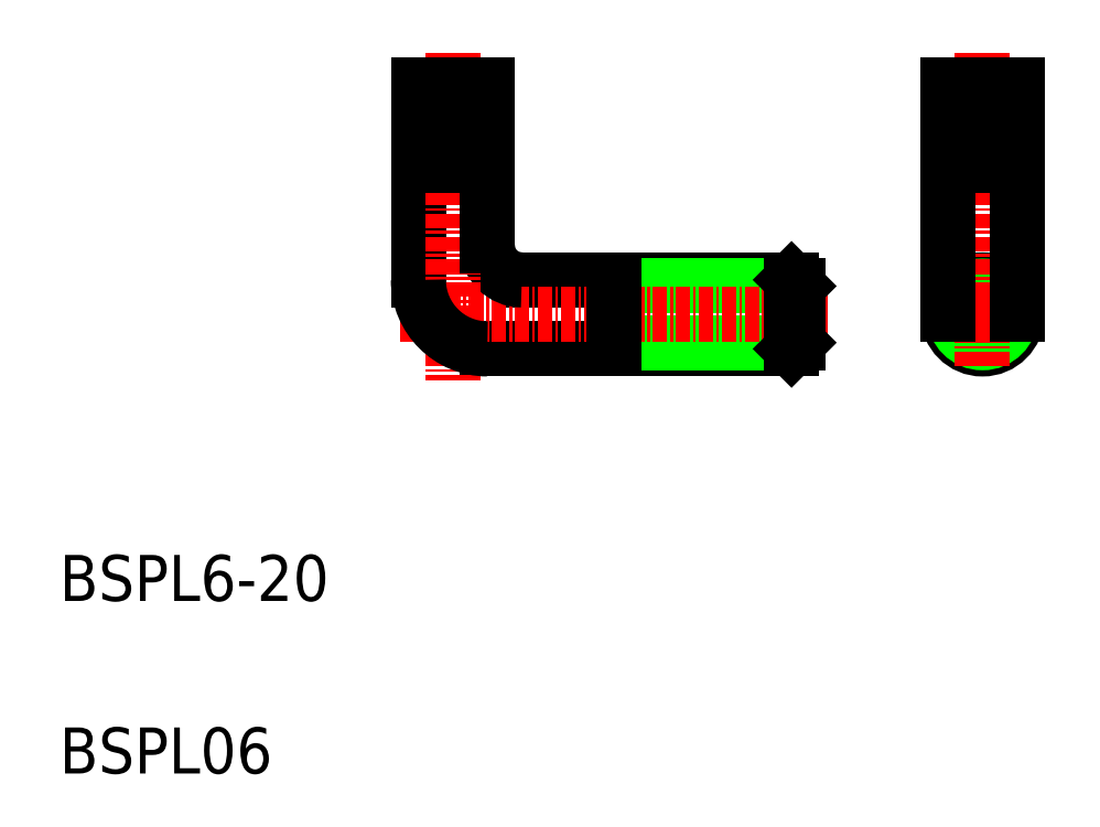
<metadata>
{"format":"dxf","ext":"dxf","renderer":"ezdxf+matplotlib","layout":"modelspace","background":"white","min_lineweight":24,"dpi":150}
</metadata>
<code>
0
SECTION
2
ENTITIES
0
LINE
8
0
10
50.22
20
52.92
30
0
11
73.68
21
52.92
31
0
0
LINE
8
0
10
73.68
20
46.92
30
0
11
47.22
21
46.92
31
0
0
LINE
8
0
10
58.22
20
52.37
30
0
11
74.22
21
52.37
31
0
0
LINE
8
0
10
58.22
20
47.46
30
0
11
74.22
21
47.46
31
0
0
LINE
8
CENTER
10
39.62
20
49.92
30
0
11
77.13
21
49.92
31
0
0
TEXT
8
0
10
10
20
25
30
0
40
4
1
BSPL6-20
0
TEXT
8
0
10
10
20
10
30
0
40
4
1
BSPL06
0
LINE
8
0
10
41.22
20
52.92
30
0
11
41.22
21
62.92
31
0
0
ARC
8
0
10
50.22
20
55.92
30
0
40
3
50
180
51
270
0
LINE
8
CENTER
10
44.22
20
72.68
30
0
11
44.22
21
44.14
31
0
0
ARC
8
0
10
47.22
20
52.92
30
0
40
6
50
180
51
270
0
LINE
8
0
10
58.22
20
52.92
30
0
11
58.22
21
46.92
31
0
0
LINE
8
0
10
46.02
20
65.92
30
0
11
46.02
21
62.92
31
0
0
LINE
8
0
10
42.42
20
65.92
30
0
11
42.42
21
62.92
31
0
0
LINE
8
0
10
41.22
20
62.92
30
0
11
47.22
21
62.92
31
0
0
LINE
8
0
10
47.22
20
62.92
30
0
11
47.22
21
55.92
31
0
0
LINE
8
0
10
41.22
20
69.92
30
0
11
47.22
21
69.92
31
0
0
LINE
8
0
10
41.22
20
65.92
30
0
11
47.22
21
65.92
31
0
0
LINE
8
0
10
41.22
20
65.92
30
0
11
41.22
21
69.92
31
0
0
LINE
8
0
10
47.22
20
69.92
30
0
11
47.22
21
65.92
31
0
0
LINE
8
0
10
74.22
20
52.37
30
0
11
74.22
21
47.46
31
0
0
LINE
8
0
10
73.68
20
52.92
30
0
11
73.68
21
46.92
31
0
0
LINE
8
0
10
74.22
20
47.46
30
0
11
73.68
21
46.92
31
0
0
LINE
8
0
10
73.68
20
52.92
30
0
11
74.22
21
52.37
31
0
0
CIRCLE
8
0
10
90.29
20
49.92
30
0
40
3
0
CIRCLE
8
0
10
90.29
20
49.92
30
0
40
2.458
0
LINE
8
CENTER
10
85.69
20
49.92
30
0
11
94.89
21
49.92
31
0
0
LINE
8
CENTER
10
90.29
20
72.68
30
0
11
90.29
21
45.32
31
0
0
LINE
8
0
10
87.29
20
49.92
30
0
11
87.29
21
62.92
31
0
0
LINE
8
0
10
87.29
20
65.92
30
0
11
93.29
21
65.92
31
0
0
LINE
8
0
10
87.29
20
69.92
30
0
11
93.29
21
69.92
31
0
0
LINE
8
0
10
87.29
20
62.92
30
0
11
93.29
21
62.92
31
0
0
LINE
8
0
10
88.49
20
65.92
30
0
11
88.49
21
62.92
31
0
0
LINE
8
0
10
87.29
20
65.92
30
0
11
87.29
21
69.92
31
0
0
LINE
8
0
10
92.09
20
65.92
30
0
11
92.09
21
62.92
31
0
0
LINE
8
0
10
93.29
20
62.92
30
0
11
93.29
21
49.92
31
0
0
LINE
8
0
10
93.29
20
69.92
30
0
11
93.29
21
65.92
31
0
0
ENDSEC
0
EOF

</code>
